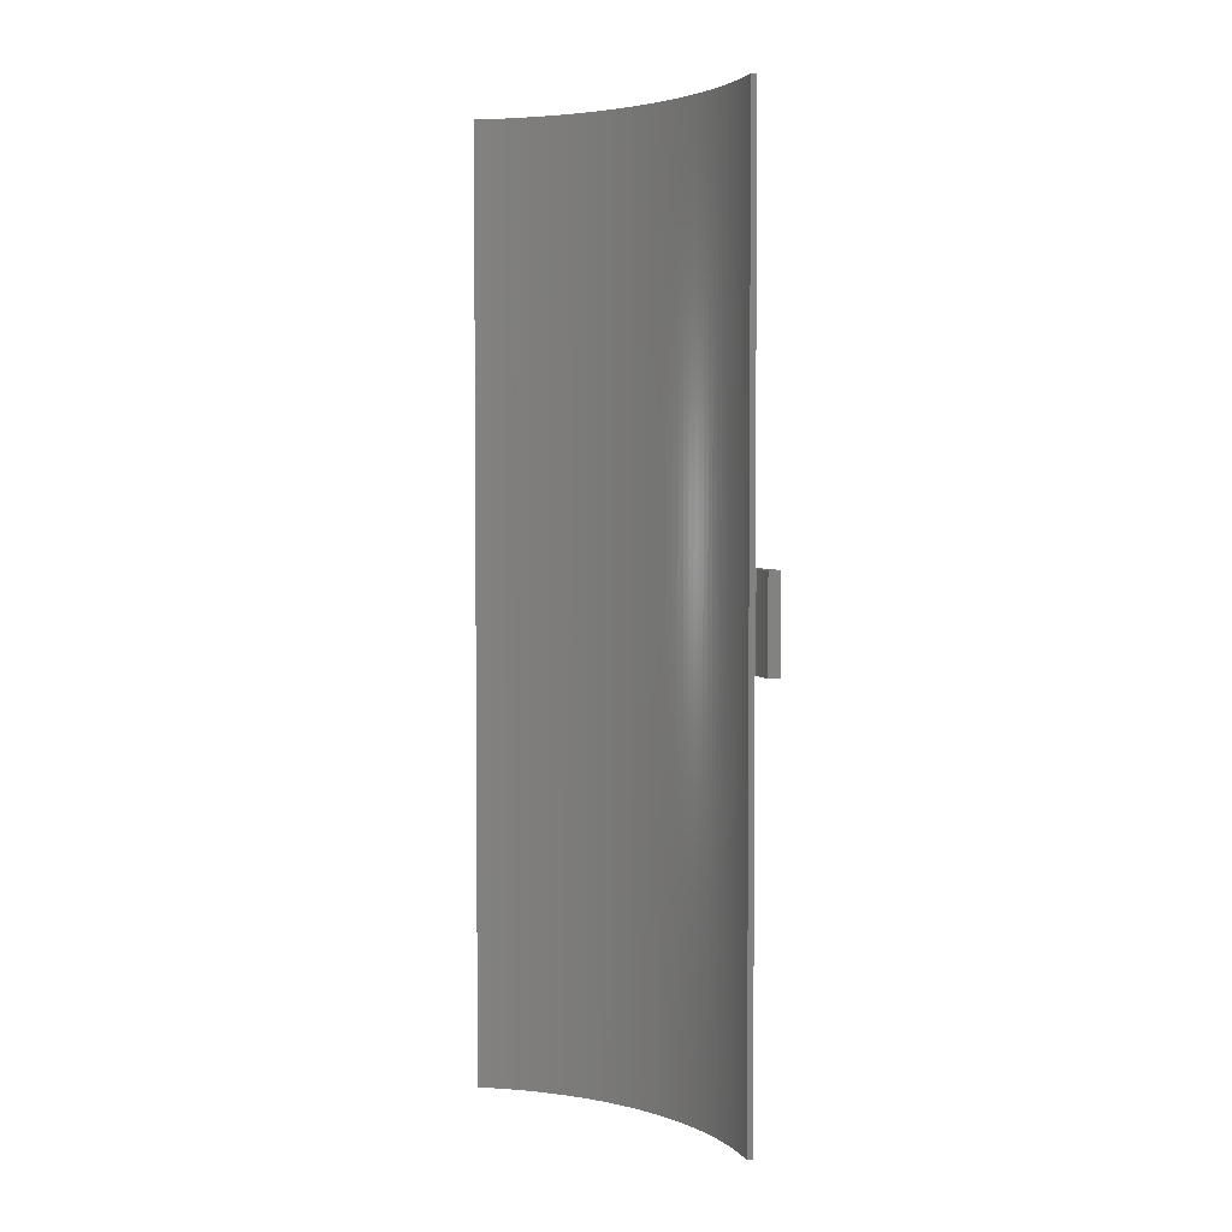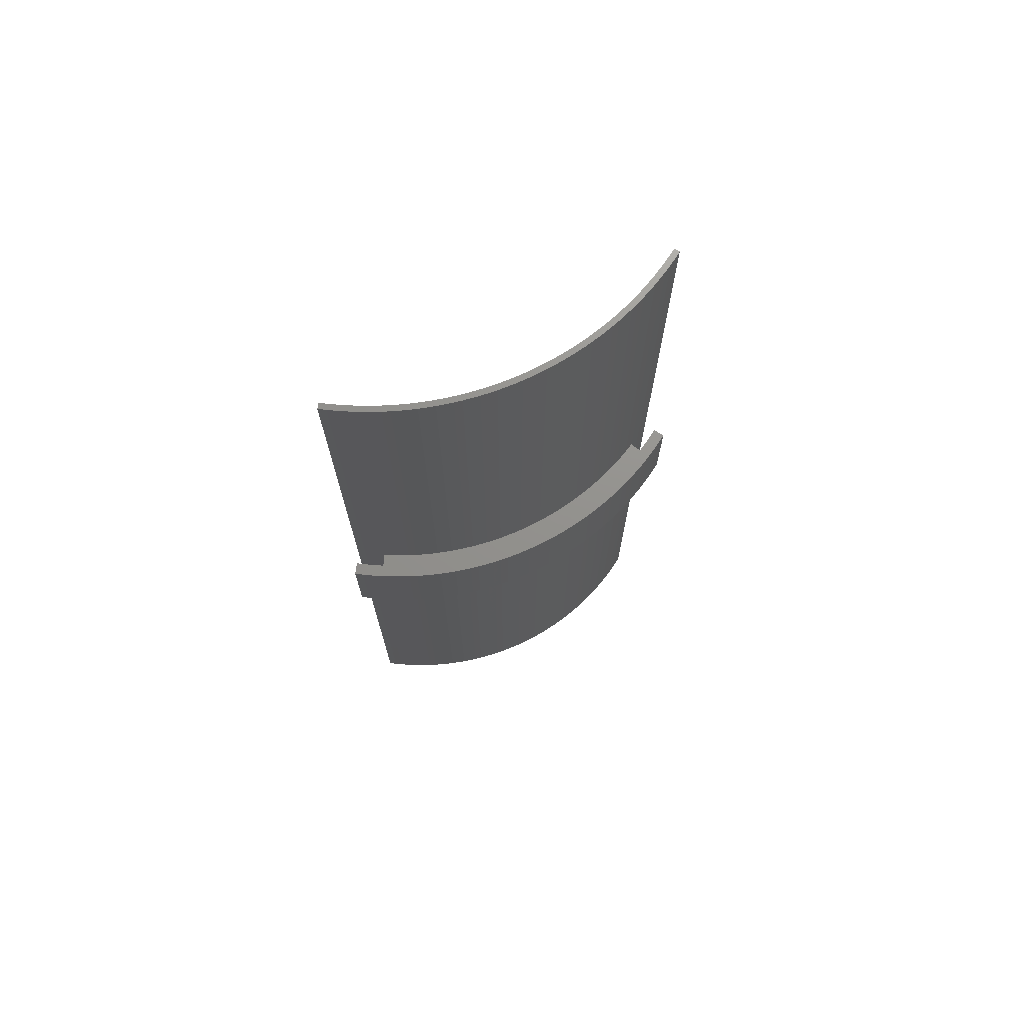
<metadata>
{"format":"stl","ext":"stl","renderer":"f3d","projection":"perspective","resolution":1024,"background":"white","views":[{"elev":3.4,"azim":-14.8,"up":"+Z"},{"elev":71.9,"azim":97.7,"up":"+Z"}]}
</metadata>
<code>
# stl→obj: 392 verts, 780 faces
v 24.37 23.2 100
v 23.79 23.79 55
v 23.79 23.79 100
v 24.37 23.2 55
v 24.37 23.2 45
v 23.79 23.79 0
v 23.79 23.79 45
v 24.37 23.2 0
v 27.51 19.38 100
v 27.03 20.05 55
v 27.03 20.05 100
v 27.51 19.38 55
v 27.51 19.38 45
v 27.03 20.05 0
v 27.03 20.05 45
v 27.51 19.38 0
v 23.2 24.37 100
v 23.2 24.37 55
v 23.2 24.37 45
v 23.2 24.37 0
v 24.93 22.6 100
v 24.93 22.6 55
v 24.93 22.6 45
v 24.93 22.6 0
v 29.28 16.59 100
v 28.86 17.3 55
v 28.86 17.3 100
v 29.28 16.59 55
v 29.28 16.59 45
v 28.86 17.3 0
v 28.86 17.3 45
v 29.28 16.59 0
v 33.64 0.8258 100
v 33.61 1.651 0
v 33.61 1.651 100
v 33.64 0.8258 0
v 21.35 26.01 55
v 20.7 26.53 100
v 21.35 26.01 100
v 20.7 26.53 55
v 21.35 26.01 0
v 20.7 26.53 45
v 21.35 26.01 45
v 20.7 26.53 0
v 32.43 8.975 100
v 32.2 9.768 55
v 32.2 9.768 100
v 32.43 8.975 55
v 32.43 8.975 45
v 32.2 9.768 0
v 32.2 9.768 45
v 32.43 8.975 0
v 31.4 12.11 100
v 31.09 12.88 55
v 31.09 12.88 100
v 31.4 12.11 55
v 31.4 12.11 45
v 31.09 12.88 0
v 31.09 12.88 45
v 31.4 12.11 0
v 33.49 3.298 100
v 33.52 2.933 55
v 33.49 3.298 55
v 33.56 2.475 100
v 33.52 2.933 45
v 33.49 3.298 0
v 33.49 3.298 45
v 33.56 2.475 0
v 22.6 24.93 55
v 21.98 25.48 100
v 22.6 24.93 100
v 21.98 25.48 55
v 22.6 24.93 0
v 21.98 25.48 45
v 22.6 24.93 45
v 21.98 25.48 0
v 30.42 14.39 45
v 30.06 15.13 0
v 30.06 15.13 45
v 30.42 14.39 0
v 30.42 14.39 100
v 30.06 15.13 55
v 30.06 15.13 100
v 30.42 14.39 55
v 26.53 20.7 100
v 26.01 21.35 55
v 26.01 21.35 100
v 26.53 20.7 55
v 26.53 20.7 45
v 26.01 21.35 0
v 26.01 21.35 45
v 26.53 20.7 0
v 32.83 7.373 45
v 32.64 8.176 0
v 32.64 8.176 45
v 32.83 7.373 0
v 32.83 7.373 100
v 32.64 8.176 55
v 32.64 8.176 100
v 32.83 7.373 55
v 33.4 4.119 0
v 33.4 4.119 45
v 33.4 4.119 55
v 33.4 4.119 100
v 33.65 0 100
v 33.65 0 0
v 28.43 18 45
v 27.98 18.69 0
v 27.98 18.69 45
v 28.43 18 0
v 28.43 18 100
v 27.98 18.69 55
v 27.98 18.69 100
v 28.43 18 55
v 33.29 4.937 0
v 33.29 4.937 45
v 33.29 4.937 55
v 33.29 4.937 100
v 30.76 13.64 55
v 30.76 13.64 100
v 30.76 13.64 0
v 30.76 13.64 45
v 31.95 10.56 55
v 31.95 10.56 100
v 31.95 10.56 0
v 31.95 10.56 45
v 29.68 15.86 45
v 29.68 15.86 0
v 29.68 15.86 100
v 29.68 15.86 55
v 15.13 30.06 0
v 14.39 30.42 100
v 15.13 30.06 100
v 14.39 30.42 0
v 33 6.565 45
v 33 6.565 0
v 33 6.565 100
v 33 6.565 55
v 15.86 29.68 0
v 15.86 29.68 100
v 33.15 5.753 0
v 33.15 5.753 45
v 33.15 5.753 55
v 33.15 5.753 100
v 25.48 21.98 0
v 25.48 21.98 45
v 25.48 21.98 55
v 25.48 21.98 100
v 18.69 27.98 0
v 18 28.43 45
v 18.69 27.98 45
v 18 28.43 0
v 18.69 27.98 55
v 18 28.43 100
v 18.69 27.98 100
v 18 28.43 55
v 19.38 27.51 0
v 19.38 27.51 45
v 19.38 27.51 55
v 19.38 27.51 100
v 31.68 11.34 0
v 31.68 11.34 45
v 31.68 11.34 55
v 31.68 11.34 100
v 33.04 0.8111 100
v 33.01 1.622 100
v 32.96 2.431 100
v 32.89 3.239 100
v 32.8 4.046 100
v 32.69 4.849 100
v 33.05 0 100
v 32.56 5.65 100
v 32.41 6.448 100
v 32.25 7.241 100
v 32.06 8.03 100
v 31.85 8.815 100
v 31.63 9.594 100
v 31.38 10.37 100
v 31.12 11.13 100
v 30.84 11.89 100
v 30.53 12.65 100
v 30.21 13.39 100
v 29.88 14.13 100
v 29.52 14.86 100
v 29.15 15.58 100
v 28.76 16.29 100
v 28.35 16.99 100
v 27.92 17.68 100
v 27.48 18.36 100
v 27.02 19.03 100
v 26.55 19.69 100
v 26.05 20.33 100
v 25.55 20.97 100
v 25.03 21.59 100
v 24.49 22.2 100
v 23.94 22.79 100
v 23.37 23.37 100
v 22.79 23.94 100
v 22.2 24.49 100
v 21.59 25.03 100
v 20.97 25.55 100
v 20.33 26.05 100
v 20.05 27.03 100
v 19.69 26.55 100
v 19.03 27.02 100
v 18.36 27.48 100
v 17.68 27.92 100
v 17.3 28.86 100
v 16.99 28.35 100
v 16.59 29.28 100
v 16.29 28.76 100
v 15.58 29.15 100
v 14.86 29.52 100
v 14.13 29.88 100
v 13.69 30.74 100
v 13.44 30.19 100
v 17.3 28.86 55
v 16.59 29.28 55
v 17.3 28.86 0
v 16.59 29.28 45
v 17.3 28.86 45
v 16.59 29.28 0
v 33.04 0.8111 0
v 33.01 1.622 0
v 32.96 2.431 0
v 32.89 3.239 0
v 33.05 0 0
v 32.8 4.046 0
v 32.69 4.849 0
v 32.56 5.65 0
v 32.41 6.448 0
v 32.25 7.241 0
v 32.06 8.03 0
v 31.85 8.815 0
v 31.63 9.594 0
v 31.38 10.37 0
v 31.12 11.13 0
v 30.84 11.89 0
v 30.53 12.65 0
v 30.21 13.39 0
v 29.88 14.13 0
v 29.52 14.86 0
v 29.15 15.58 0
v 28.76 16.29 0
v 28.35 16.99 0
v 27.92 17.68 0
v 27.48 18.36 0
v 27.02 19.03 0
v 26.55 19.69 0
v 26.05 20.33 0
v 25.55 20.97 0
v 25.03 21.59 0
v 24.49 22.2 0
v 23.94 22.79 0
v 23.37 23.37 0
v 22.79 23.94 0
v 22.2 24.49 0
v 21.59 25.03 0
v 20.97 25.55 0
v 20.33 26.05 0
v 20.05 27.03 0
v 19.69 26.55 0
v 19.03 27.02 0
v 18.36 27.48 0
v 17.68 27.92 0
v 16.99 28.35 0
v 16.29 28.76 0
v 15.58 29.15 0
v 14.86 29.52 0
v 14.13 29.88 0
v 13.69 30.74 0
v 13.44 30.19 0
v 16.31 29.43 45
v 16.31 29.43 55
v 20.05 27.03 55
v 20.05 27.03 45
v 36.14 0.8872 55
v 36.11 1.774 45
v 36.11 1.774 55
v 36.14 0.8872 45
v 36.15 0 55
v 36.15 0 45
v 36.05 2.659 45
v 36.05 2.659 55
v 18.58 31.01 45
v 17.82 31.45 55
v 18.58 31.01 55
v 17.82 31.45 45
v 21.53 29.04 45
v 20.82 29.56 55
v 21.53 29.04 55
v 20.82 29.56 45
v 34.84 9.642 55
v 34.59 10.49 45
v 34.59 10.49 55
v 34.84 9.642 45
v 19.34 30.54 45
v 19.34 30.54 55
v 34.33 11.34 55
v 34.04 12.18 45
v 34.04 12.18 55
v 34.33 11.34 45
v 23.61 27.37 45
v 22.93 27.94 55
v 23.61 27.37 55
v 22.93 27.94 45
v 29.56 20.82 55
v 29.04 21.53 45
v 29.04 21.53 55
v 29.56 20.82 45
v 35.07 8.784 55
v 35.07 8.784 45
v 32.68 15.46 55
v 32.29 16.25 45
v 32.29 16.25 55
v 32.68 15.46 45
v 31.88 17.04 55
v 31.45 17.82 45
v 31.45 17.82 55
v 31.88 17.04 45
v 30.54 19.34 55
v 30.06 20.08 45
v 30.06 20.08 55
v 30.54 19.34 45
v 35.62 6.18 55
v 35.46 7.053 45
v 35.46 7.053 55
v 35.62 6.18 45
v 22.24 28.5 45
v 22.24 28.5 55
v 35.98 3.543 45
v 35.98 3.543 55
v 26.79 24.28 55
v 26.18 24.93 45
v 26.18 24.93 55
v 26.79 24.28 45
v 35.27 7.921 55
v 35.27 7.921 45
v 17.04 31.88 55
v 17.04 31.88 45
v 28.5 22.24 45
v 28.5 22.24 55
v 35.76 5.304 55
v 35.76 5.304 45
v 16.45 30.78 55
v 16.92 30.52 55
v 16.25 32.29 55
v 15.69 31.17 55
v 15.46 32.68 55
v 14.92 31.55 55
v 14.7 33.02 55
v 14.19 31.88 55
v 34.89 0.8565 55
v 34.86 1.712 55
v 34.76 3.042 55
v 35.88 4.425 55
v 34.81 2.567 55
v 34.9 0 55
v 33.73 13.01 55
v 33.4 13.83 55
v 33.05 14.65 55
v 31.01 18.58 55
v 27.94 22.93 55
v 27.37 23.61 55
v 25.56 25.56 55
v 24.93 26.18 55
v 24.28 26.79 55
v 20.08 30.06 55
v 20.08 30.06 45
v 31.01 18.58 45
v 33.05 14.65 45
v 33.4 13.83 45
v 24.28 26.79 45
v 27.94 22.93 45
v 24.93 26.18 45
v 27.37 23.61 45
v 35.88 4.425 45
v 15.46 32.68 45
v 14.7 33.02 45
v 33.73 13.01 45
v 16.25 32.29 45
v 25.56 25.56 45
v 34.89 0.8565 45
v 34.86 1.712 45
v 34.81 2.567 45
v 34.76 3.042 45
v 34.9 0 45
v 16.92 30.52 45
v 16.45 30.78 45
v 15.69 31.17 45
v 14.92 31.55 45
v 14.19 31.88 45
f 1 2 3
f 2 1 4
f 5 6 7
f 6 5 8
f 9 10 11
f 10 9 12
f 13 14 15
f 14 13 16
f 2 17 3
f 17 2 18
f 6 19 7
f 19 6 20
f 21 4 1
f 4 21 22
f 23 8 5
f 8 23 24
f 25 26 27
f 26 25 28
f 29 30 31
f 30 29 32
f 33 34 35
f 34 33 36
f 37 38 39
f 38 37 40
f 41 42 43
f 42 41 44
f 45 46 47
f 46 45 48
f 49 50 51
f 50 49 52
f 53 54 55
f 54 53 56
f 57 58 59
f 58 57 60
f 61 62 63
f 62 64 65
f 64 62 61
f 65 66 67
f 68 65 64
f 65 68 66
f 69 70 71
f 70 69 72
f 73 74 75
f 74 73 76
f 77 78 79
f 78 77 80
f 81 82 83
f 82 81 84
f 85 86 87
f 86 85 88
f 89 90 91
f 90 89 92
f 93 94 95
f 94 93 96
f 97 98 99
f 98 97 100
f 67 101 102
f 101 67 66
f 61 103 104
f 103 61 63
f 105 36 33
f 36 105 106
f 107 108 109
f 108 107 110
f 111 112 113
f 112 111 114
f 102 115 116
f 115 102 101
f 104 117 118
f 117 104 103
f 35 68 64
f 68 35 34
f 55 119 120
f 119 55 54
f 59 121 122
f 121 59 58
f 109 16 13
f 16 109 108
f 113 12 9
f 12 113 112
f 47 123 124
f 123 47 46
f 51 125 126
f 125 51 50
f 127 32 29
f 32 127 128
f 129 28 25
f 28 129 130
f 131 132 133
f 132 131 134
f 27 114 111
f 114 27 26
f 31 110 107
f 110 31 30
f 79 128 127
f 128 79 78
f 83 130 129
f 130 83 82
f 135 96 93
f 96 135 136
f 137 100 97
f 100 137 138
f 139 133 140
f 133 139 131
f 120 84 81
f 84 120 119
f 122 80 77
f 80 122 121
f 116 141 142
f 141 116 115
f 118 143 144
f 143 118 117
f 91 145 146
f 145 91 90
f 87 147 148
f 147 87 86
f 95 52 49
f 52 95 94
f 99 48 45
f 48 99 98
f 149 150 151
f 150 149 152
f 153 154 155
f 154 153 156
f 157 151 158
f 151 157 149
f 159 155 160
f 155 159 153
f 18 71 17
f 71 18 69
f 20 75 19
f 75 20 73
f 72 39 70
f 39 72 37
f 76 43 74
f 43 76 41
f 126 161 162
f 161 126 125
f 124 163 164
f 163 124 123
f 165 33 35
f 166 35 64
f 167 64 61
f 168 61 104
f 169 104 118
f 170 118 144
f 64 167 166
f 105 165 171
f 33 165 105
f 172 144 137
f 165 35 166
f 61 168 167
f 173 137 97
f 104 169 168
f 118 170 169
f 174 97 99
f 144 172 170
f 175 99 45
f 137 173 172
f 97 174 173
f 176 45 47
f 99 175 174
f 177 47 124
f 45 176 175
f 178 124 164
f 47 177 176
f 179 164 53
f 124 178 177
f 164 179 178
f 180 53 55
f 53 180 179
f 181 55 120
f 55 181 180
f 182 120 81
f 120 182 181
f 183 81 83
f 81 183 182
f 184 83 129
f 83 184 183
f 185 129 25
f 129 185 184
f 186 25 27
f 25 186 185
f 187 27 111
f 27 187 186
f 188 111 113
f 111 188 187
f 189 113 9
f 113 189 188
f 190 9 11
f 9 190 189
f 11 191 190
f 85 191 11
f 85 192 191
f 87 192 85
f 87 193 192
f 148 193 87
f 148 194 193
f 21 194 148
f 21 195 194
f 1 195 21
f 1 196 195
f 3 196 1
f 3 197 196
f 17 197 3
f 17 198 197
f 71 198 17
f 71 199 198
f 70 199 71
f 70 200 199
f 39 200 70
f 39 201 200
f 38 201 39
f 38 202 201
f 203 202 38
f 203 204 202
f 160 204 203
f 160 205 204
f 155 205 160
f 155 206 205
f 154 206 155
f 154 207 206
f 208 207 154
f 208 209 207
f 210 209 208
f 210 211 209
f 140 211 210
f 140 212 211
f 133 212 140
f 133 213 212
f 132 213 133
f 132 214 213
f 215 214 132
f 214 215 216
f 11 88 85
f 88 11 10
f 15 92 89
f 92 15 14
f 217 210 208
f 210 217 218
f 219 220 221
f 220 219 222
f 142 136 135
f 136 142 141
f 144 138 137
f 138 144 143
f 223 36 106
f 36 223 34
f 34 224 68
f 225 68 224
f 226 66 225
f 66 226 101
f 223 106 227
f 34 223 224
f 68 225 66
f 228 101 226
f 101 228 115
f 229 115 228
f 115 229 141
f 230 141 229
f 141 230 136
f 231 136 230
f 136 231 96
f 232 96 231
f 96 232 94
f 233 94 232
f 94 233 52
f 234 52 233
f 52 234 50
f 235 50 234
f 50 235 125
f 236 125 235
f 125 236 161
f 237 161 236
f 161 237 60
f 238 60 237
f 60 238 58
f 239 58 238
f 58 239 121
f 240 121 239
f 121 240 80
f 241 80 240
f 80 241 78
f 242 78 241
f 78 242 128
f 243 128 242
f 128 243 32
f 244 32 243
f 32 244 30
f 245 30 244
f 30 245 110
f 246 110 245
f 110 246 108
f 247 108 246
f 108 247 16
f 248 16 247
f 16 248 14
f 249 14 248
f 249 92 14
f 250 92 249
f 250 90 92
f 251 90 250
f 251 145 90
f 252 145 251
f 252 24 145
f 253 24 252
f 253 8 24
f 254 8 253
f 254 6 8
f 255 6 254
f 255 20 6
f 256 20 255
f 256 73 20
f 257 73 256
f 257 76 73
f 258 76 257
f 258 41 76
f 259 41 258
f 259 44 41
f 260 44 259
f 260 261 44
f 262 261 260
f 262 157 261
f 263 157 262
f 263 149 157
f 264 149 263
f 264 152 149
f 265 152 264
f 265 219 152
f 266 219 265
f 266 222 219
f 267 222 266
f 267 139 222
f 268 139 267
f 268 131 139
f 269 131 268
f 269 134 131
f 270 134 269
f 270 271 134
f 271 270 272
f 220 222 273
f 274 210 218
f 210 274 140
f 273 140 274
f 139 273 222
f 273 139 140
f 164 56 53
f 56 164 163
f 162 60 57
f 60 162 161
f 146 24 23
f 24 146 145
f 148 22 21
f 22 148 147
f 40 203 38
f 203 40 275
f 44 276 42
f 276 44 261
f 134 215 132
f 215 134 271
f 275 160 203
f 160 275 159
f 261 158 276
f 158 261 157
f 156 208 154
f 208 156 217
f 152 221 150
f 221 152 219
f 227 105 171
f 105 227 106
f 272 215 271
f 215 272 216
f 247 190 248
f 190 247 189
f 232 175 233
f 175 232 174
f 267 209 211
f 209 267 266
f 250 193 251
f 193 250 192
f 229 172 230
f 172 229 170
f 252 195 253
f 195 252 194
f 223 166 224
f 166 223 165
f 245 188 246
f 188 245 187
f 235 178 236
f 178 235 177
f 236 179 237
f 179 236 178
f 265 206 207
f 206 265 264
f 246 189 247
f 189 246 188
f 237 180 238
f 180 237 179
f 231 174 232
f 174 231 173
f 253 196 254
f 196 253 195
f 228 170 229
f 170 228 169
f 259 200 201
f 200 259 258
f 258 199 200
f 199 258 257
f 266 207 209
f 207 266 265
f 244 187 245
f 187 244 186
f 234 177 235
f 177 234 176
f 227 165 223
f 165 227 171
f 269 212 213
f 212 269 268
f 224 167 225
f 167 224 166
f 225 168 226
f 168 225 167
f 242 185 243
f 185 242 184
f 226 169 228
f 169 226 168
f 257 198 199
f 198 257 256
f 264 205 206
f 205 264 263
f 230 173 231
f 173 230 172
f 233 176 234
f 176 233 175
f 243 186 244
f 186 243 185
f 241 184 242
f 184 241 183
f 260 201 202
f 201 260 259
f 240 183 241
f 183 240 182
f 270 213 214
f 213 270 269
f 238 181 239
f 181 238 180
f 239 182 240
f 182 239 181
f 256 197 198
f 197 256 255
f 268 211 212
f 211 268 267
f 254 197 255
f 197 254 196
f 272 214 216
f 214 272 270
f 262 202 204
f 202 262 260
f 263 204 205
f 204 263 262
f 249 192 250
f 192 249 191
f 248 191 249
f 191 248 190
f 251 194 252
f 194 251 193
f 277 278 279
f 278 277 280
f 281 280 277
f 280 281 282
f 279 283 284
f 283 279 278
f 285 286 287
f 286 285 288
f 289 290 291
f 290 289 292
f 293 294 295
f 294 293 296
f 297 287 298
f 287 297 285
f 299 300 301
f 300 299 302
f 303 304 305
f 304 303 306
f 307 308 309
f 308 307 310
f 311 296 293
f 296 311 312
f 313 314 315
f 314 313 316
f 317 318 319
f 318 317 320
f 321 322 323
f 322 321 324
f 325 326 327
f 326 325 328
f 329 291 330
f 291 329 289
f 284 331 332
f 331 284 283
f 306 330 304
f 330 306 329
f 333 334 335
f 334 333 336
f 337 312 311
f 312 337 338
f 288 339 286
f 339 288 340
f 309 341 342
f 341 309 308
f 343 328 325
f 328 343 344
f 339 345 346
f 347 345 339
f 347 348 345
f 349 348 347
f 349 350 348
f 351 350 349
f 350 351 352
f 353 277 279
f 354 279 284
f 355 284 332
f 355 332 356
f 103 356 343
f 117 343 325
f 143 325 327
f 138 327 337
f 100 337 311
f 284 355 357
f 281 353 358
f 277 353 281
f 98 311 293
f 353 279 354
f 284 357 354
f 48 293 295
f 46 295 299
f 123 299 301
f 163 301 359
f 327 138 143
f 355 63 62
f 56 359 360
f 355 103 63
f 356 103 355
f 343 117 103
f 54 360 361
f 325 143 117
f 337 100 138
f 119 361 313
f 311 98 100
f 293 48 98
f 84 313 315
f 295 46 48
f 299 123 46
f 82 315 317
f 301 163 123
f 130 317 319
f 359 56 163
f 360 54 56
f 28 319 362
f 361 119 54
f 26 362 321
f 313 84 119
f 114 321 323
f 315 82 84
f 317 130 82
f 112 323 307
f 319 28 130
f 12 307 309
f 362 26 28
f 10 309 342
f 321 114 26
f 323 112 114
f 88 342 363
f 307 12 112
f 86 363 364
f 309 10 12
f 147 364 333
f 342 88 10
f 22 333 335
f 363 86 88
f 4 335 365
f 364 147 86
f 333 22 147
f 2 365 366
f 335 4 22
f 18 366 367
f 365 2 4
f 69 367 305
f 366 18 2
f 72 305 304
f 367 69 18
f 37 304 330
f 305 72 69
f 40 330 291
f 304 37 72
f 275 291 290
f 330 40 37
f 159 290 368
f 291 275 40
f 290 159 275
f 153 368 298
f 368 153 159
f 156 298 287
f 298 156 153
f 346 287 286
f 287 217 156
f 346 286 339
f 287 346 217
f 346 218 217
f 218 346 274
f 315 320 317
f 320 315 314
f 327 338 337
f 338 327 326
f 295 302 299
f 302 295 294
f 369 298 368
f 298 369 297
f 362 324 321
f 324 362 370
f 360 371 361
f 371 360 372
f 361 316 313
f 316 361 371
f 373 305 367
f 305 373 303
f 342 374 363
f 374 342 341
f 375 367 366
f 367 375 373
f 323 310 307
f 310 323 322
f 364 336 333
f 336 364 376
f 292 368 290
f 368 292 369
f 332 377 356
f 377 332 331
f 356 344 343
f 344 356 377
f 378 351 349
f 351 378 379
f 319 370 362
f 370 319 318
f 359 372 360
f 372 359 380
f 340 347 339
f 347 340 381
f 335 382 365
f 382 335 334
f 382 366 365
f 366 382 375
f 381 349 347
f 349 381 378
f 301 380 359
f 380 301 300
f 363 376 364
f 376 363 374
f 383 280 282
f 280 383 278
f 278 384 283
f 385 283 384
f 283 386 331
f 331 386 377
f 377 102 344
f 116 344 102
f 142 328 116
f 383 282 387
f 278 383 384
f 386 283 385
f 102 377 386
f 328 142 326
f 326 135 338
f 93 338 135
f 338 93 312
f 312 95 296
f 49 296 95
f 67 386 65
f 102 386 67
f 344 116 328
f 135 326 142
f 95 312 93
f 296 49 294
f 51 294 49
f 294 51 302
f 126 302 51
f 302 126 300
f 162 300 126
f 300 162 380
f 57 380 162
f 380 57 372
f 59 372 57
f 372 59 371
f 122 371 59
f 371 122 316
f 77 316 122
f 316 77 314
f 79 314 77
f 314 79 320
f 127 320 79
f 320 127 318
f 29 318 127
f 318 29 370
f 31 370 29
f 370 31 324
f 107 324 31
f 324 107 322
f 109 322 107
f 322 109 310
f 13 310 109
f 310 13 308
f 15 308 13
f 308 15 341
f 89 341 15
f 341 89 374
f 91 374 89
f 374 91 376
f 146 376 91
f 376 146 336
f 23 336 146
f 336 23 334
f 5 334 23
f 334 5 382
f 7 382 5
f 382 7 375
f 19 375 7
f 375 19 373
f 75 373 19
f 373 75 303
f 74 303 75
f 303 74 306
f 43 306 74
f 306 43 329
f 42 329 43
f 329 42 289
f 276 289 42
f 289 276 292
f 158 292 276
f 292 158 369
f 151 369 158
f 369 151 297
f 150 297 151
f 297 150 285
f 221 285 150
f 388 285 221
f 285 388 288
f 288 388 340
f 220 388 221
f 388 220 273
f 389 340 388
f 389 381 340
f 390 381 389
f 390 378 381
f 391 378 390
f 391 379 378
f 379 391 392
f 387 281 358
f 281 387 282
f 392 351 379
f 351 392 352
f 383 354 384
f 354 383 353
f 384 357 385
f 357 384 354
f 385 355 386
f 355 385 357
f 387 353 383
f 353 387 358
f 65 355 62
f 355 65 386
f 389 346 345
f 346 389 388
f 390 345 348
f 345 390 389
f 391 348 350
f 348 391 390
f 392 350 352
f 350 392 391
f 273 346 388
f 346 273 274

</code>
